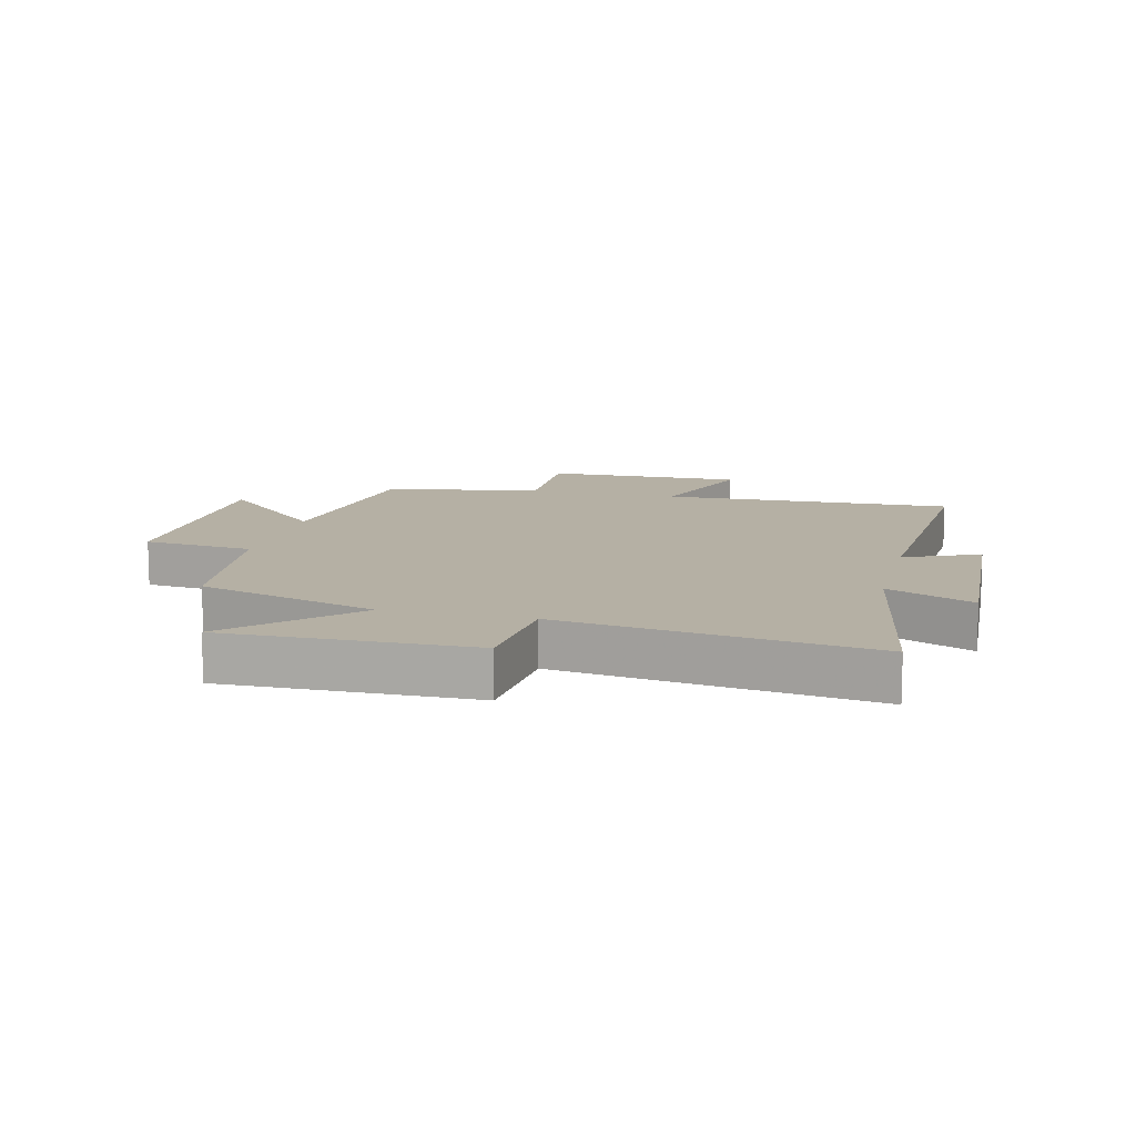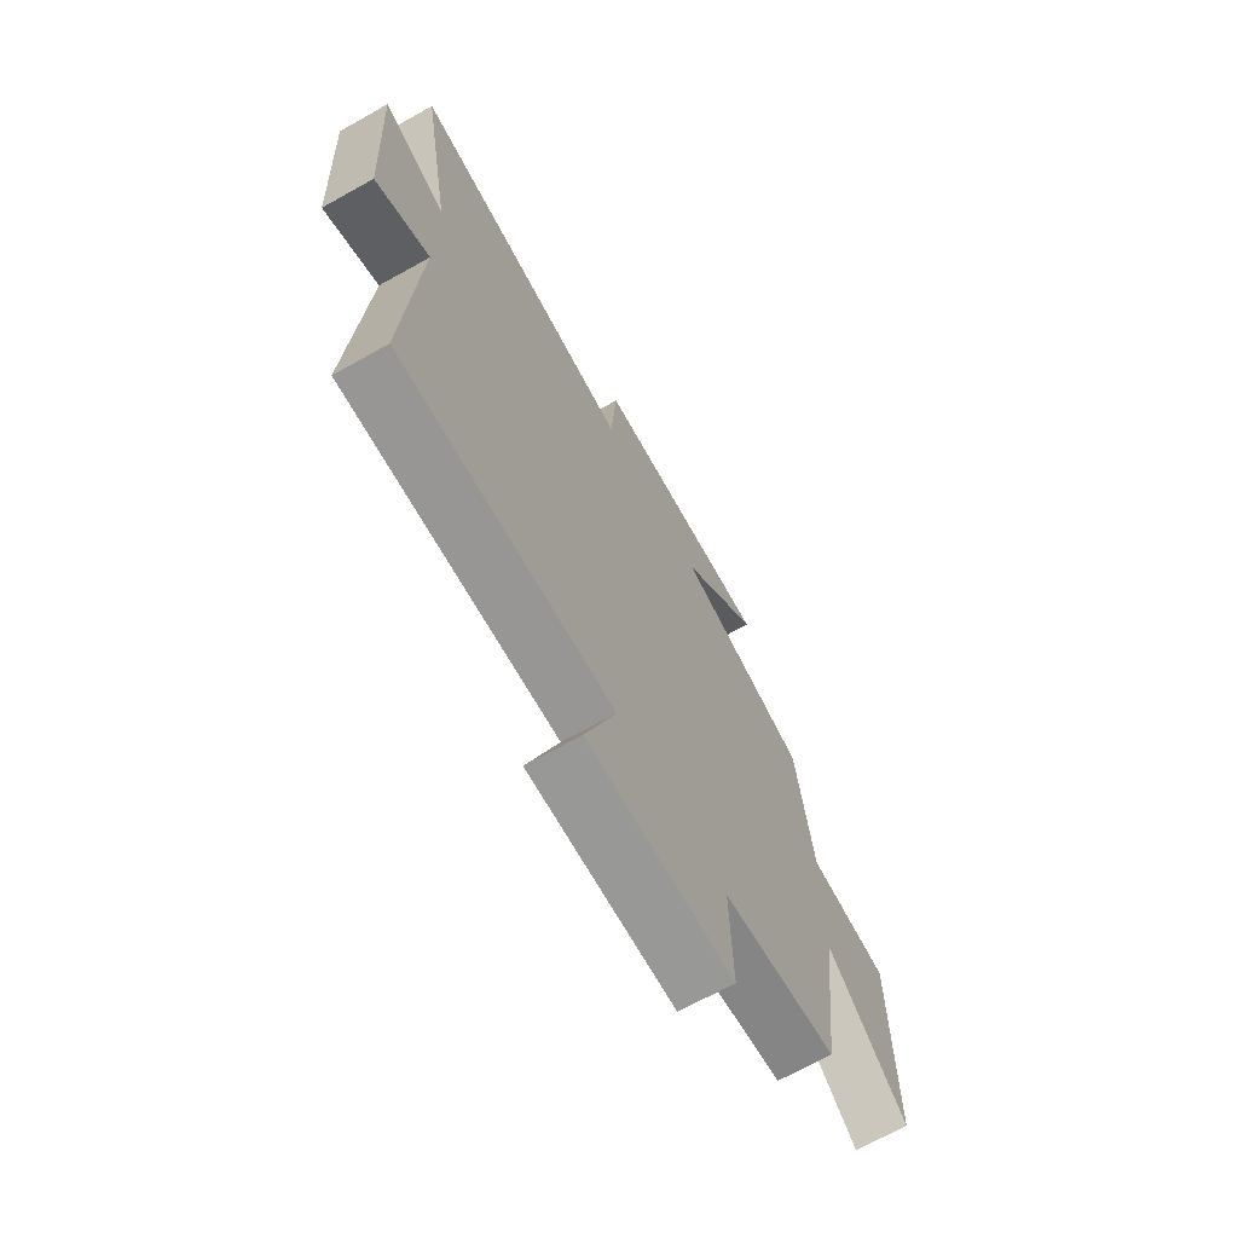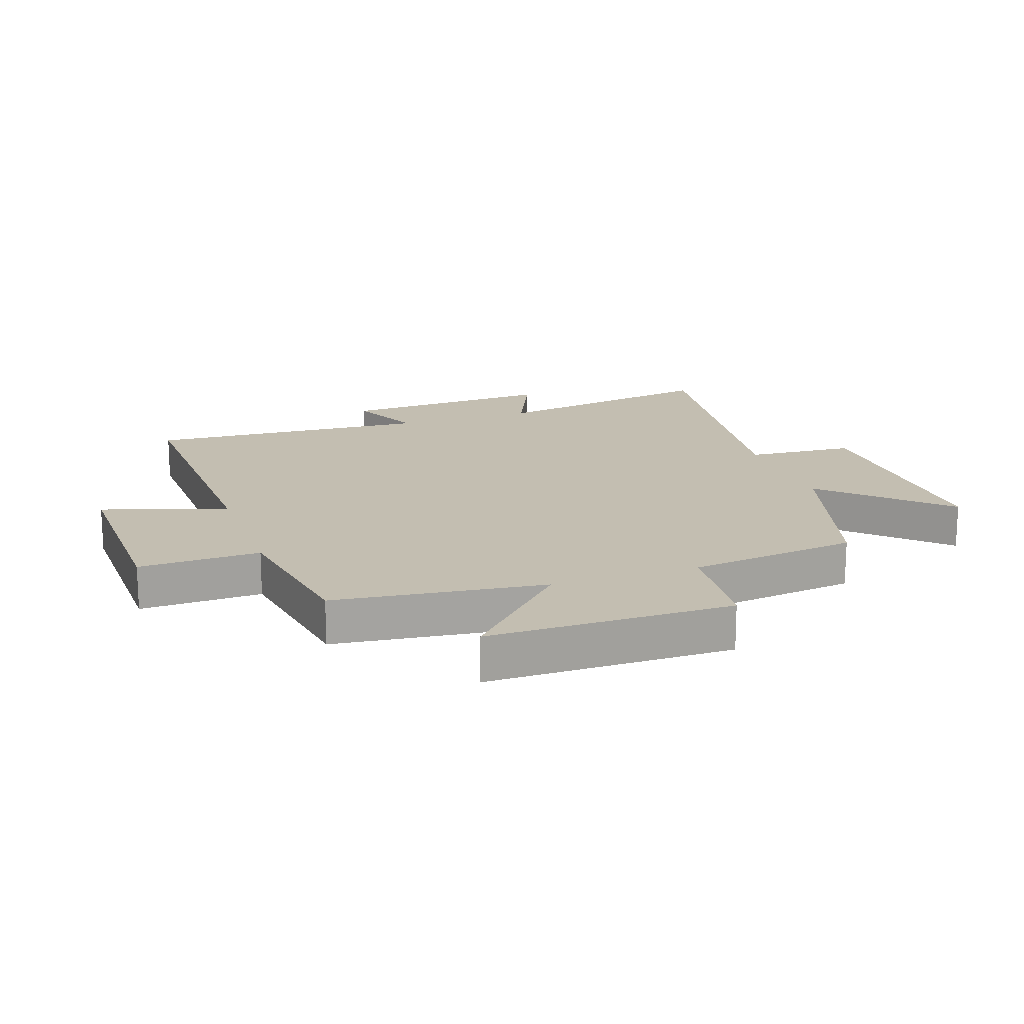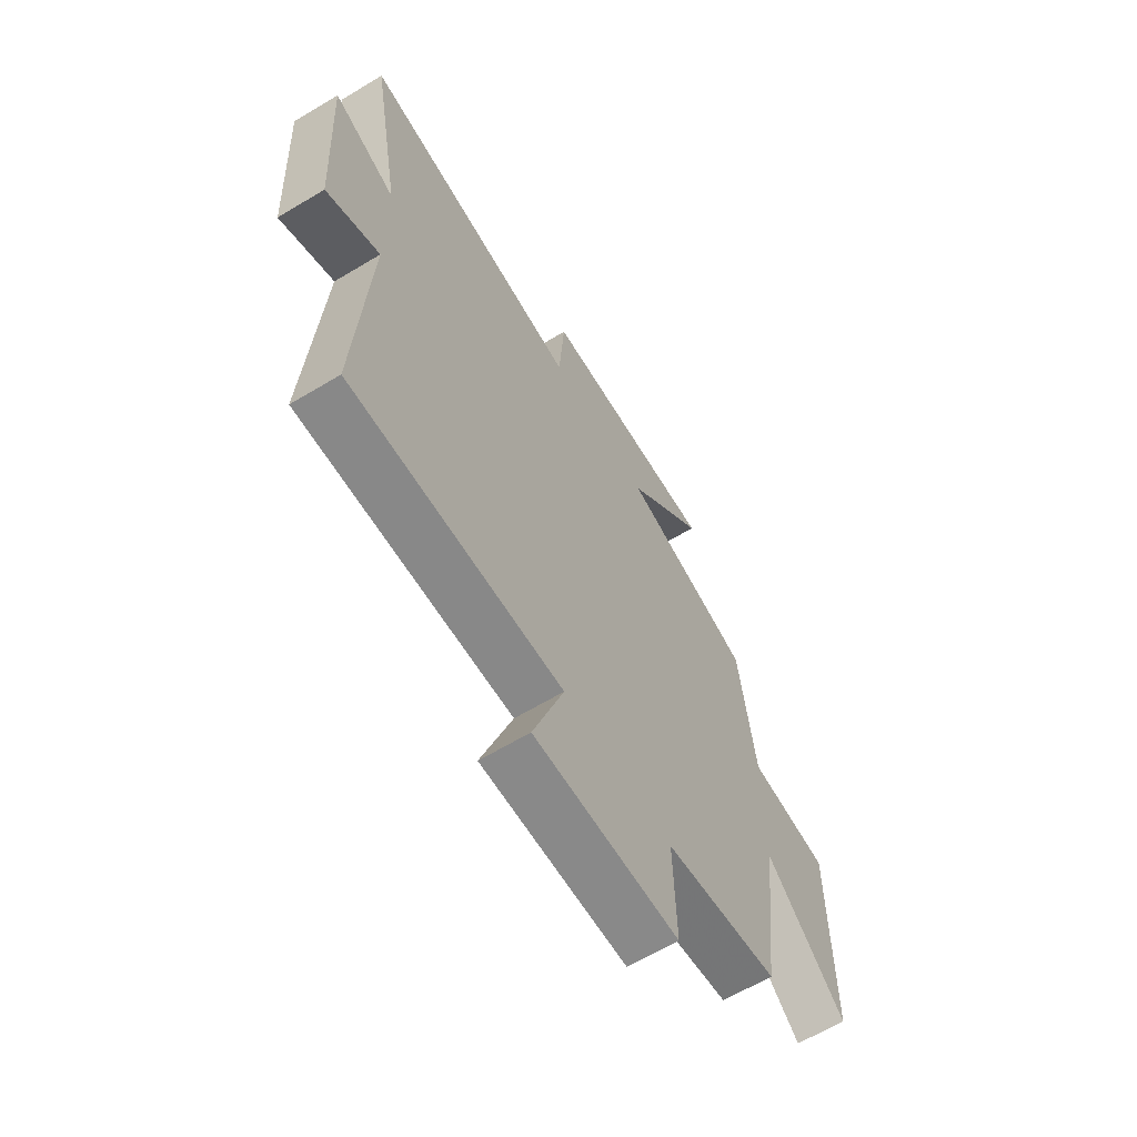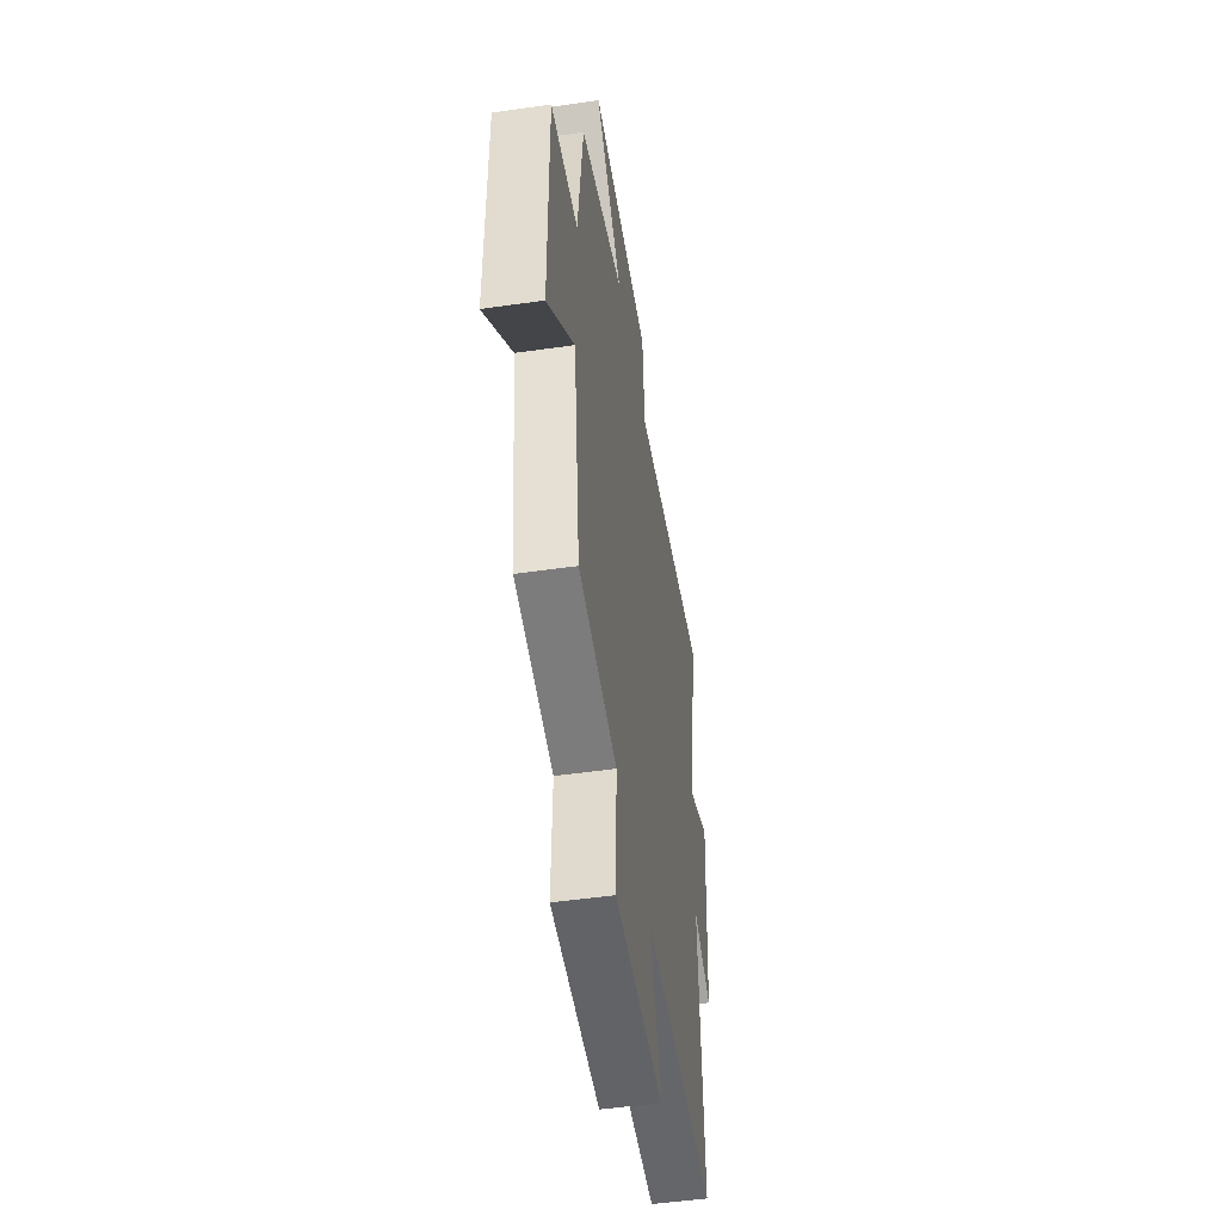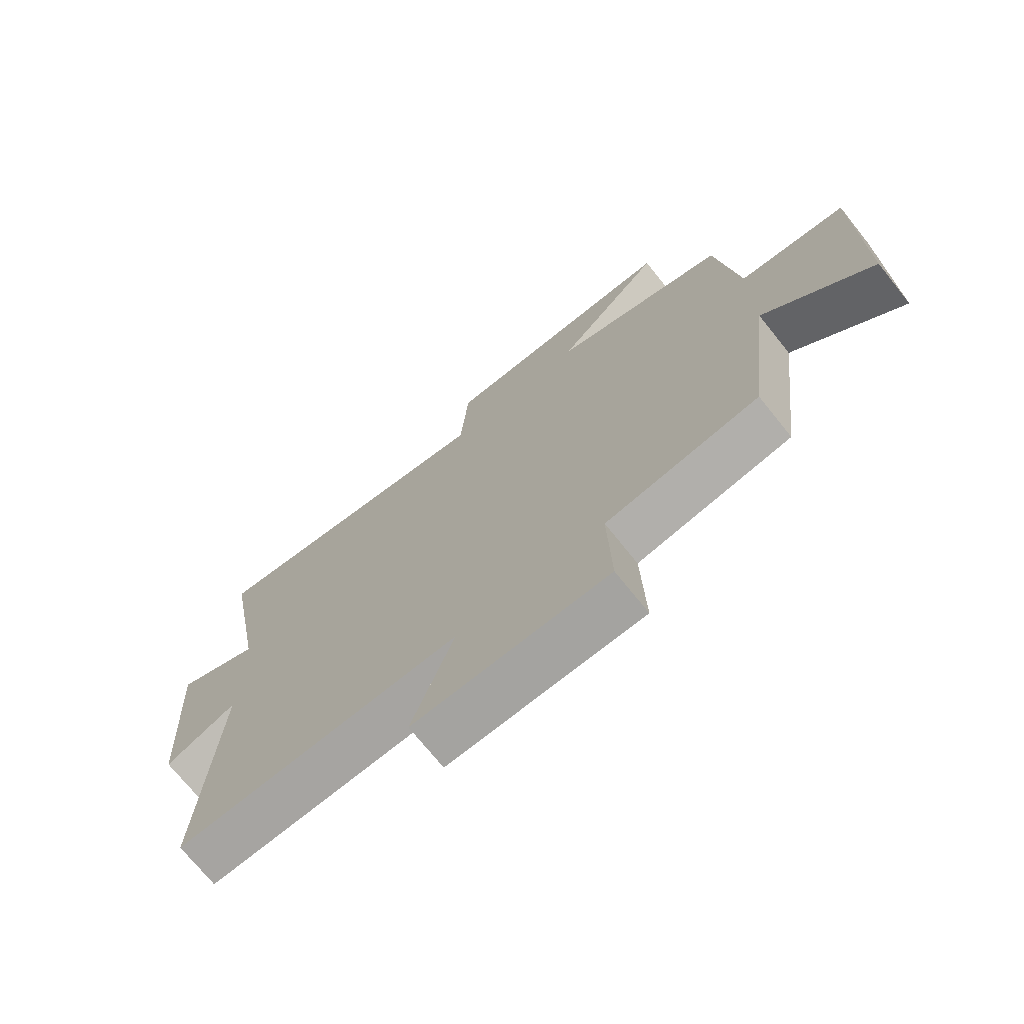
<metadata>
{"format":"obj","ext":"obj","renderer":"f3d","projection":"perspective","resolution":1024,"background":"white","views":[{"elev":11.6,"azim":13.9,"up":"+Y"},{"elev":-69.3,"azim":119.2,"up":"+Z"},{"elev":17.2,"azim":-109.2,"up":"+Y"},{"elev":-64.1,"azim":121.2,"up":"+Z"},{"elev":-50.0,"azim":-81.0,"up":"+Z"},{"elev":-72.2,"azim":-141.3,"up":"+Z"}]}
</metadata>
<code>
v -0.464 0.07 0.411
v -0.169 0.07 0.5
v -0.35 0.07 0.685
v 0.052 0.07 0.679
v 0.065 0.07 0.5
v 0.568 0.07 0.573
v 0.5 0.07 0.19
v 0.641 0.07 0.254
v 0.621 0.07 -0.102
v 0.5 0.07 -0.048
v 0.527 0.07 -0.515
v 0.048 0.07 -0.5
v 0.118 0.07 -0.705
v -0.208 0.07 -0.699
v -0.202 0.07 -0.5
v -0.458 0.07 -0.459
v -0.5 0.07 -0.114
v -0.68 0.07 -0.288
v -0.68 0.07 0.114
v -0.5 0.07 0.132
v -0.464 0 0.411
v -0.169 0 0.5
v -0.35 0 0.685
v 0.052 0 0.679
v 0.065 0 0.5
v 0.568 0 0.573
v 0.5 0 0.19
v 0.641 0 0.254
v 0.621 0 -0.102
v 0.5 0 -0.048
v 0.527 0 -0.515
v 0.048 0 -0.5
v 0.118 0 -0.705
v -0.208 0 -0.699
v -0.202 0 -0.5
v -0.458 0 -0.459
v -0.5 0 -0.114
v -0.68 0 -0.288
v -0.68 0 0.114
v -0.5 0 0.132
f 17 18 19 20
f 15 16 17 20
f 15 20 1 2
f 12 13 14 15
f 12 15 2
f 10 11 12 2
f 7 8 9 10
f 7 10 2 3
f 5 6 7
f 5 7 3
f 3 4 5
f 40 39 38 37
f 40 37 36 35
f 22 21 40 35
f 35 34 33 32
f 22 35 32
f 22 32 31 30
f 30 29 28 27
f 23 22 30 27
f 27 26 25
f 23 27 25
f 25 24 23
f 1 21 22 2
f 2 22 23 3
f 3 23 24 4
f 4 24 25 5
f 5 25 26 6
f 6 26 27 7
f 7 27 28 8
f 8 28 29 9
f 9 29 30 10
f 10 30 31 11
f 11 31 32 12
f 12 32 33 13
f 13 33 34 14
f 14 34 35 15
f 15 35 36 16
f 16 36 37 17
f 17 37 38 18
f 18 38 39 19
f 19 39 40 20
f 20 40 21 1

</code>
